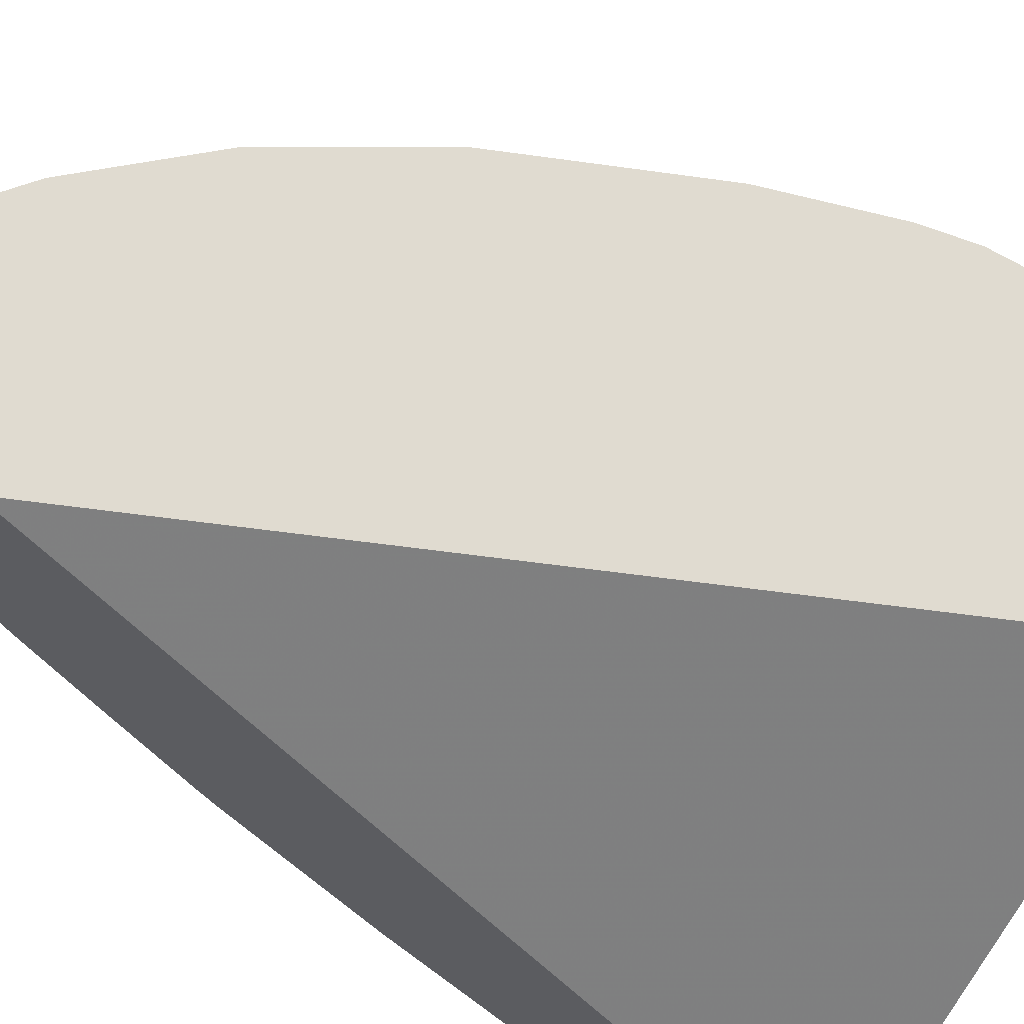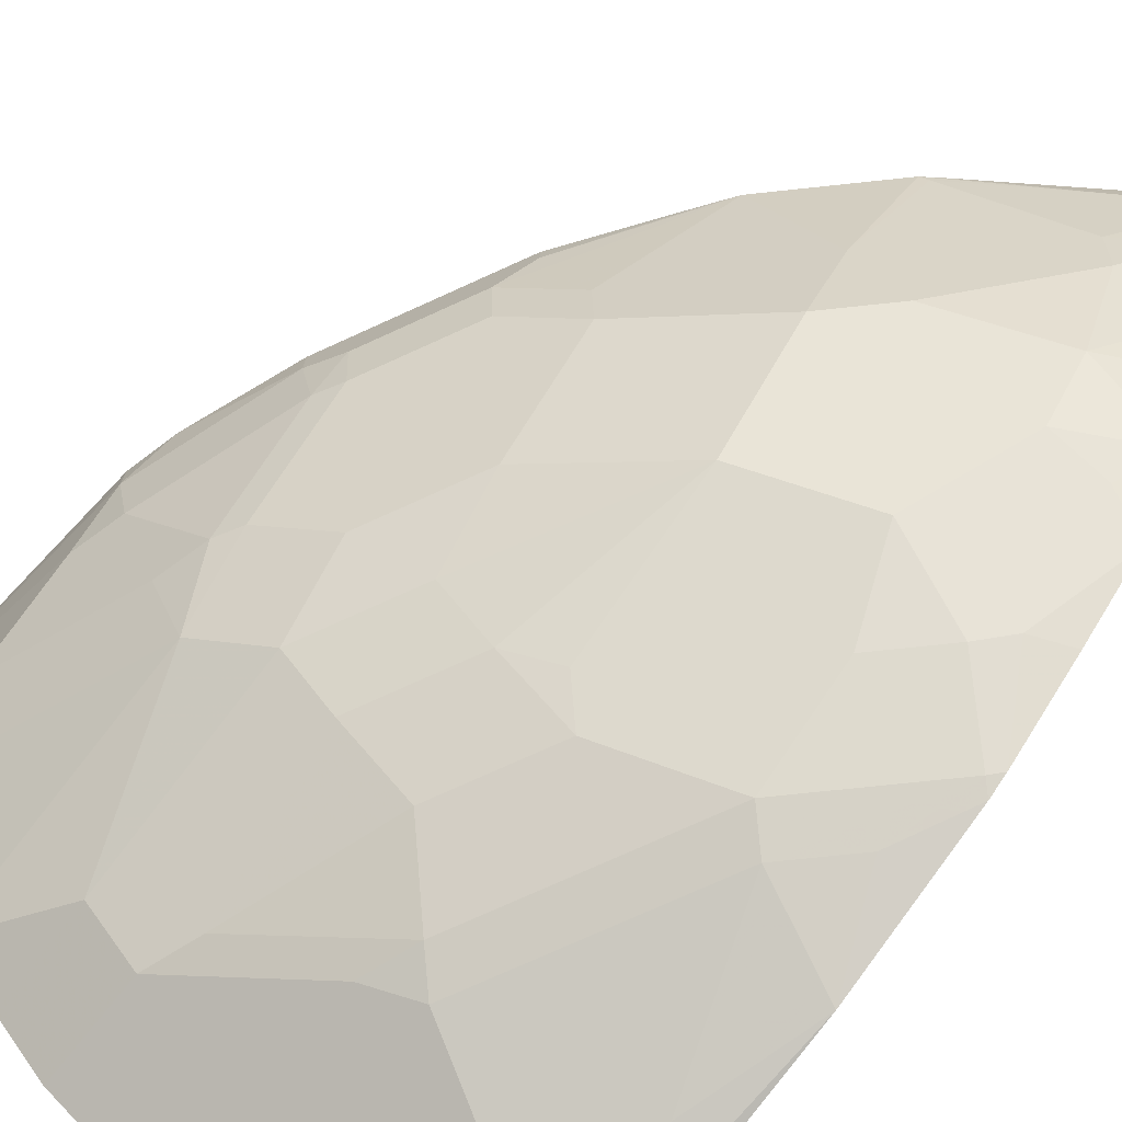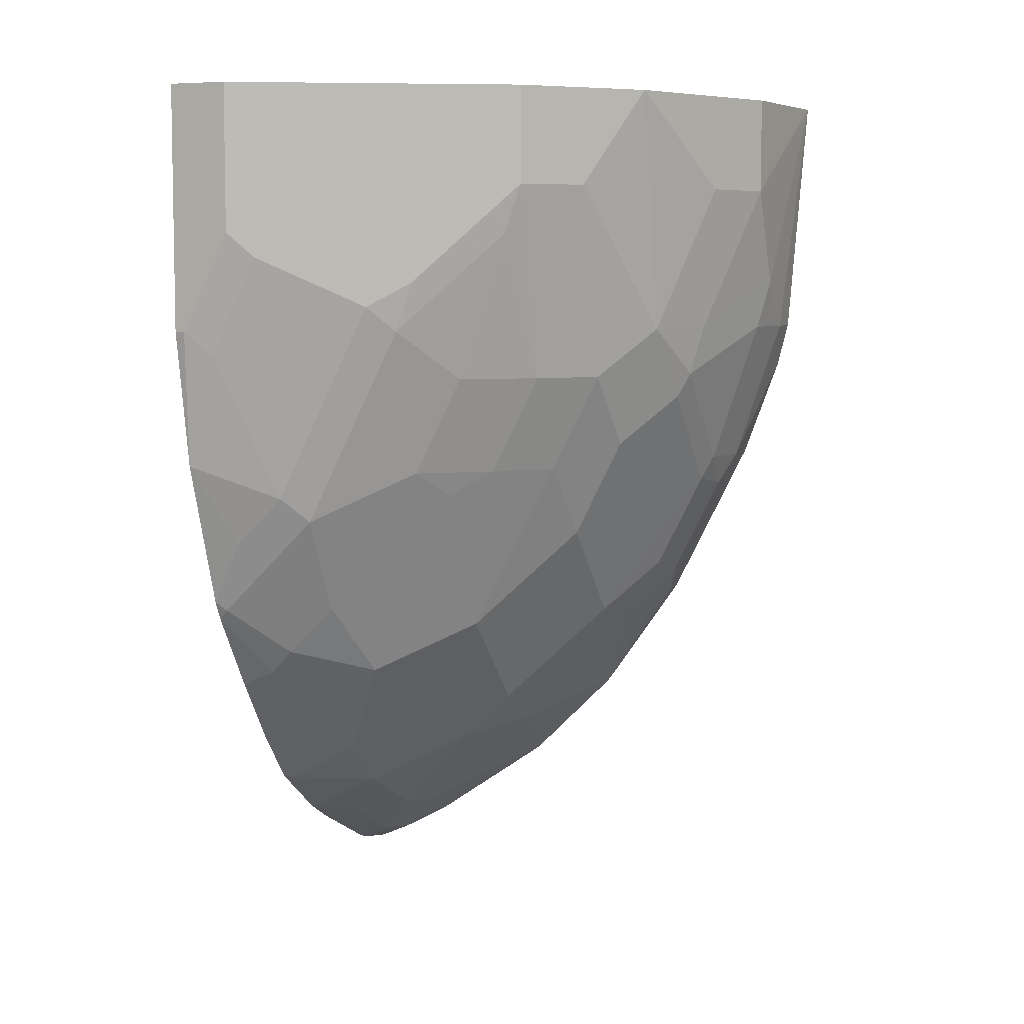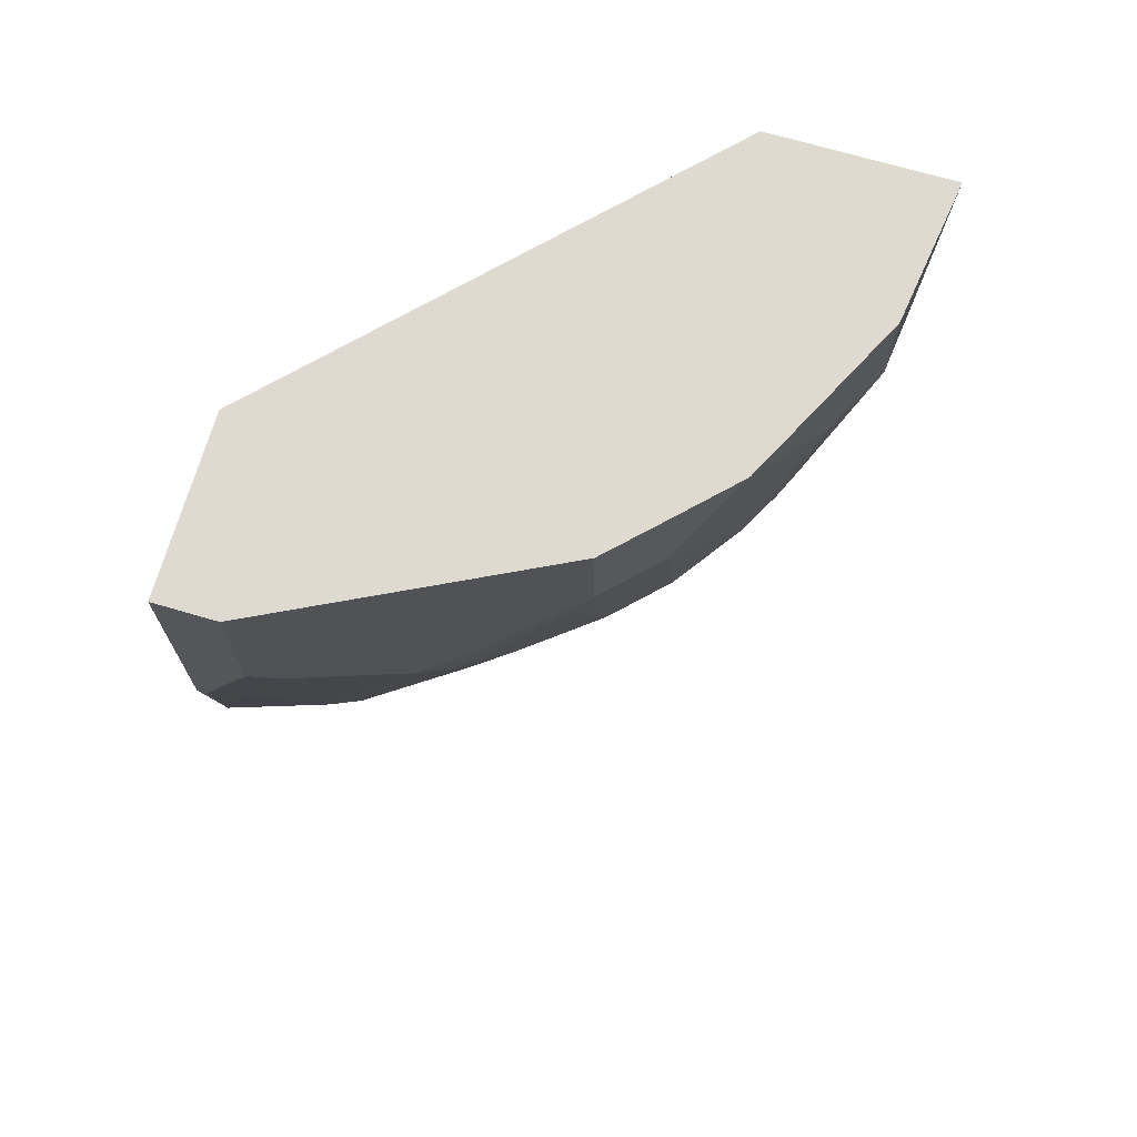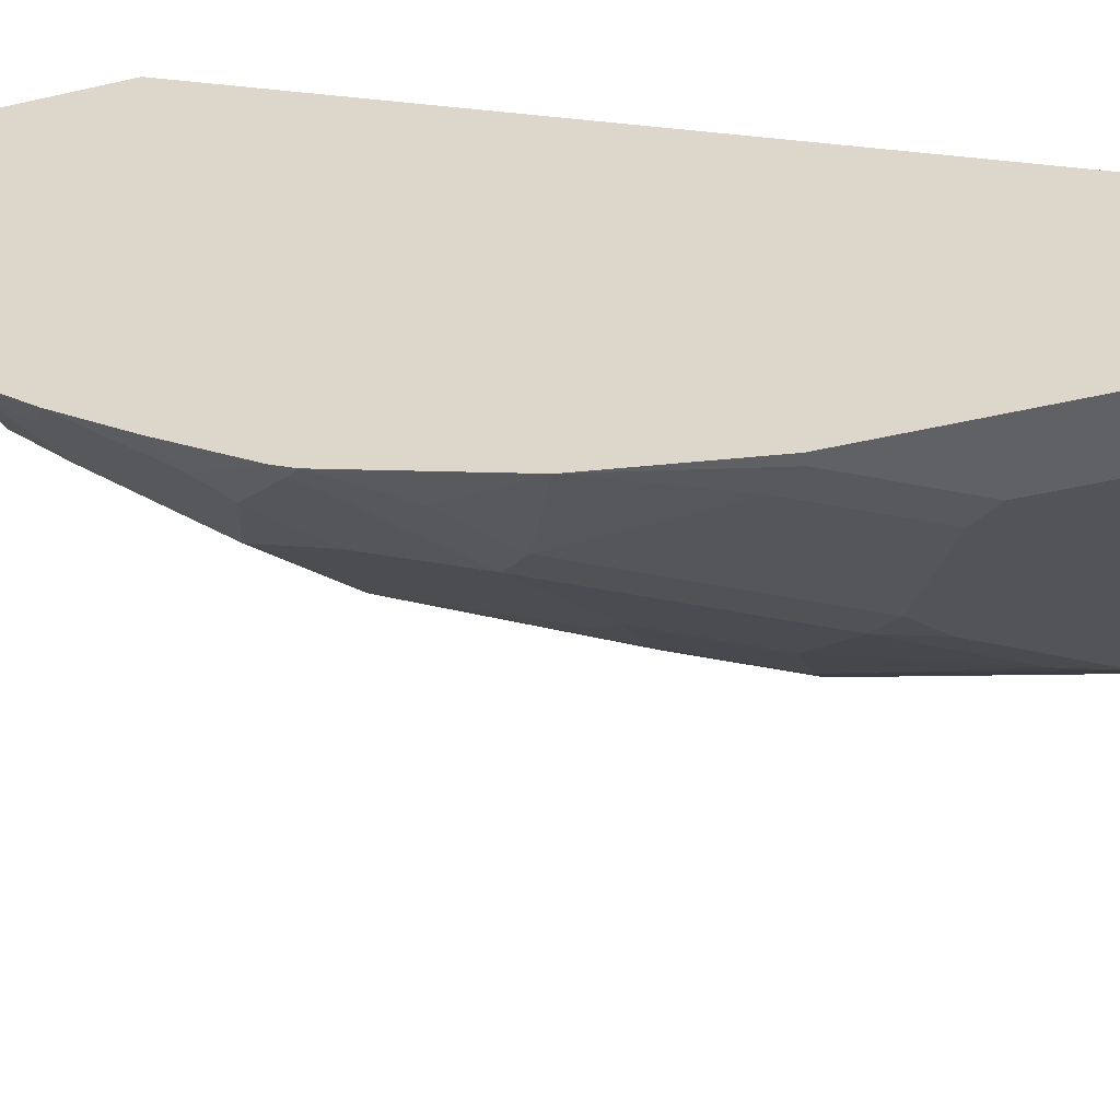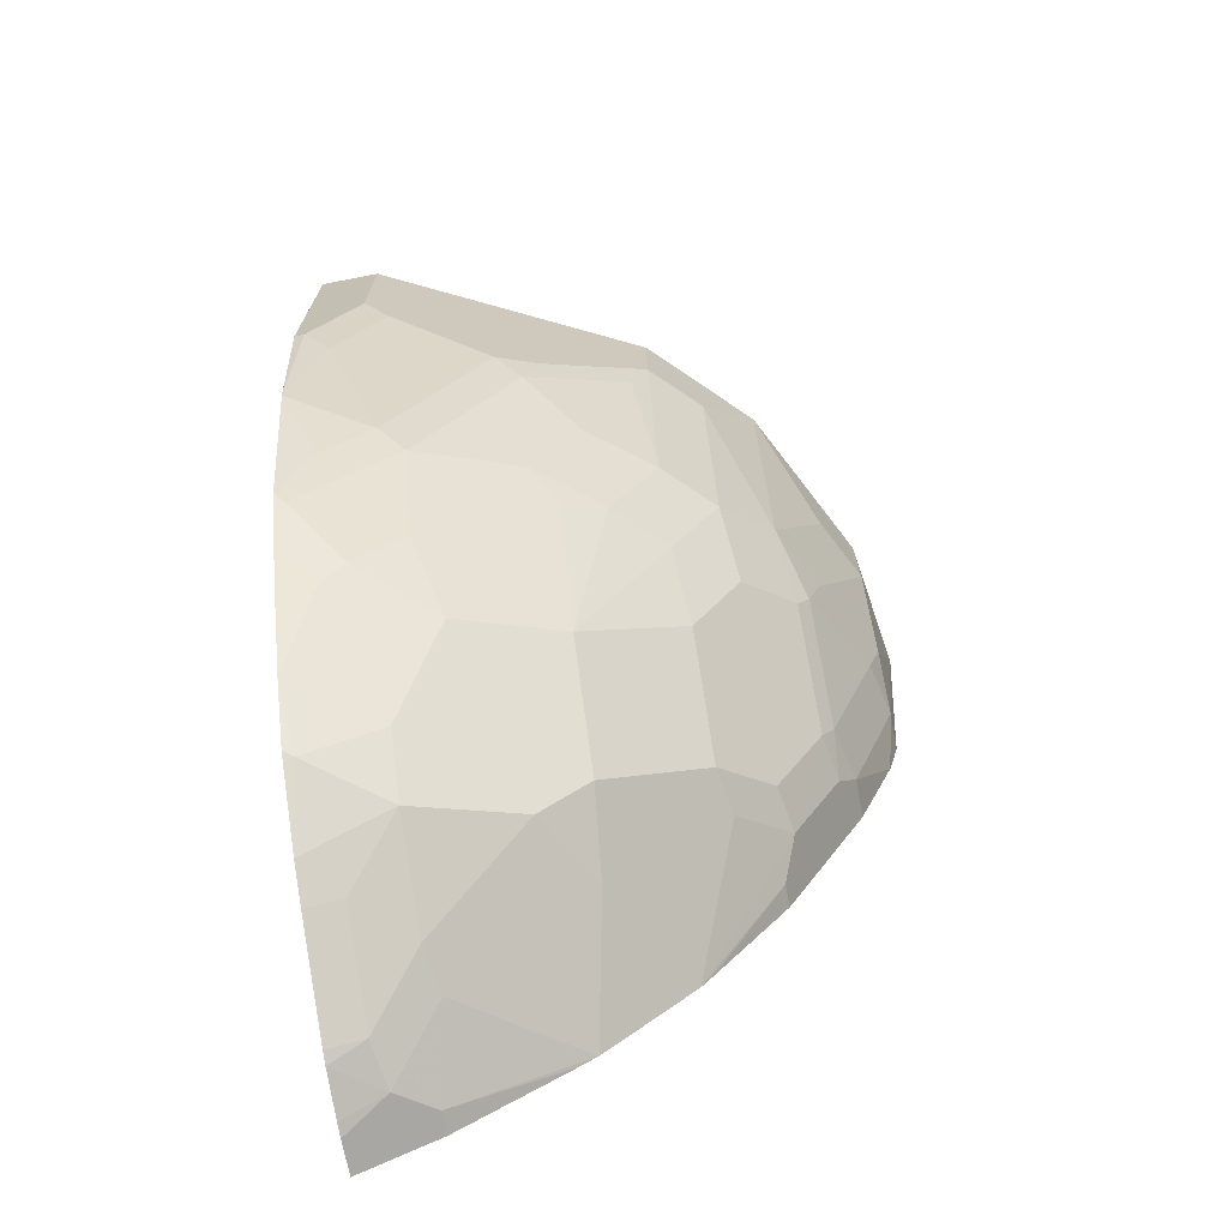
<metadata>
{"format":"obj","ext":"obj","renderer":"f3d","projection":"perspective","resolution":1024,"background":"white","views":[{"elev":69.9,"azim":-55.1,"up":"+Y"},{"elev":-75.1,"azim":141.0,"up":"+Y"},{"elev":6.4,"azim":20.8,"up":"+Z"},{"elev":70.8,"azim":16.3,"up":"+Z"},{"elev":-49.6,"azim":-75.9,"up":"+Y"},{"elev":-70.7,"azim":10.9,"up":"+Z"}]}
</metadata>
<code>
v 0.1666 -0.2072 -0.3074
v 0.1836 -0.2072 -0.2989
v 0.1666 -0.2192 -0.3074
v 0.1666 -0.2072 -0.231
v 0.1925 -0.2072 -0.2945
v 0.1925 -0.2152 -0.2945
v 0.1666 -0.2237 -0.3066
v 0.1812 -0.2265 -0.3001
v 0.1666 -0.3329 -0.0003846
v 0.2871 -0.2072 -0.0003846
v 0.2287 -0.2072 -0.2691
v 0.1982 -0.2435 -0.2831
v 0.2345 -0.2072 -0.2649
v 0.2322 -0.2095 -0.2661
v 0.1666 -0.2391 -0.3032
v 0.1784 -0.2421 -0.2973
v 0.1666 -0.3907 -0.0003846
v 0.3465 -0.2072 -0.0003846
v 0.1954 -0.2591 -0.2803
v 0.2413 -0.2072 -0.2582
v 0.2435 -0.2492 -0.2435
v 0.1666 -0.2433 -0.3015
v 0.1784 -0.2761 -0.2803
v 0.1869 -0.3907 -0.0003846
v 0.1666 -0.3907 -0.08496
v 0.3397 -0.2548 -0.0003846
v 0.3397 -0.2548 -0.03399
v 0.3397 -0.2378 -0.06798
v 0.3397 -0.2208 -0.08496
v 0.3397 -0.2072 -0.08496
v 0.2293 -0.2761 -0.2463
v 0.1954 -0.293 -0.2633
v 0.265 -0.2072 -0.2345
v 0.2463 -0.2761 -0.2293
v 0.1666 -0.2773 -0.2845
v 0.1666 -0.2892 -0.2777
v 0.1869 -0.3907 -0.05097
v 0.2548 -0.3567 -0.0003846
v 0.1699 -0.3907 -0.08496
v 0.1666 -0.3826 -0.1326
v 0.3341 -0.2661 -0.0003846
v 0.3341 -0.2661 -0.03399
v 0.3228 -0.2718 -0.08496
v 0.3355 -0.24 -0.08496
v 0.3358 -0.2072 -0.1006
v 0.3228 -0.2208 -0.1359
v 0.2124 -0.293 -0.2463
v 0.1954 -0.31 -0.2463
v 0.1699 -0.3114 -0.2605
v 0.2692 -0.2072 -0.2287
v 0.2944 -0.2152 -0.1925
v 0.3001 -0.2265 -0.1812
v 0.2775 -0.2322 -0.2095
v 0.2803 -0.2591 -0.1954
v 0.2463 -0.31 -0.1954
v 0.1666 -0.3109 -0.2616
v 0.1784 -0.3865 -0.09344
v 0.1954 -0.3865 -0.05947
v 0.2293 -0.3695 -0.07646
v 0.2435 -0.3624 -0.06798
v 0.2548 -0.3567 -0.03399
v 0.2661 -0.3511 -0.0003846
v 0.1666 -0.3656 -0.1835
v 0.1784 -0.3695 -0.1614
v 0.1954 -0.3695 -0.1444
v 0.3286 -0.2772 -0.0003846
v 0.3284 -0.2775 -0.03399
v 0.3114 -0.2945 -0.08496
v 0.3185 -0.2739 -0.1019
v 0.3185 -0.24 -0.1359
v 0.3228 -0.2072 -0.1359
v 0.3171 -0.2265 -0.1472
v 0.3195 -0.2072 -0.1425
v 0.2124 -0.327 -0.2123
v 0.1784 -0.344 -0.2123
v 0.1699 -0.3291 -0.2378
v 0.1666 -0.3283 -0.2411
v 0.1784 -0.3185 -0.2463
v 0.1666 -0.3136 -0.2594
v 0.2944 -0.2072 -0.1925
v 0.2973 -0.2421 -0.1783
v 0.2831 -0.2435 -0.1982
v 0.3001 -0.2072 -0.1812
v 0.3143 -0.2421 -0.1444
v 0.2973 -0.293 -0.1274
v 0.2803 -0.293 -0.1614
v 0.3143 -0.2761 -0.1105
v 0.2775 -0.3114 -0.1359
v 0.2605 -0.3284 -0.1359
v 0.2463 -0.3355 -0.1444
v 0.2124 -0.3355 -0.1954
v 0.2124 -0.3695 -0.1105
v 0.2378 -0.3631 -0.08496
v 0.2718 -0.3461 -0.05097
v 0.2775 -0.3454 -0.03399
v 0.2661 -0.3511 -0.03399
v 0.2775 -0.3454 -0.0003846
v 0.1666 -0.3623 -0.1902
v 0.1699 -0.3631 -0.1869
v 0.2039 -0.3631 -0.1529
v 0.3229 -0.2886 -0.0003846
v 0.3116 -0.311 -0.0003846
v 0.3114 -0.3113 -0.0003846
v 0.2944 -0.3114 -0.1019
v 0.2944 -0.3284 -0.03399
v 0.1869 -0.3461 -0.2038
v 0.2039 -0.3461 -0.1869
v 0.1666 -0.3447 -0.2175
v 0.2775 -0.3284 -0.1019
v 0.2378 -0.3461 -0.1359
v 0.2209 -0.3631 -0.1189
v 0.2548 -0.3461 -0.1019
v 0.2944 -0.3284 -0.0003846
f 52 84 81
f 52 72 84
f 52 83 73
f 52 82 53
f 51 83 52
f 52 81 54
f 50 80 51
f 51 80 83
f 53 82 54
f 52 54 82
f 54 85 86
f 57 92 58
f 54 81 84
f 54 84 87
f 54 87 85
f 55 86 88
f 55 88 89
f 55 89 90
f 55 90 91
f 55 91 74
f 57 65 92
f 58 92 59
f 49 79 56
f 54 86 55
f 49 77 79
f 39 40 57
f 48 78 49
f 37 58 59
f 37 59 60
f 37 60 61
f 38 61 96
f 38 96 62
f 59 93 60
f 40 63 64
f 40 64 65
f 40 65 57
f 41 66 42
f 42 66 101
f 42 101 67
f 42 67 43
f 43 68 69
f 43 67 68
f 44 69 70
f 45 46 71
f 46 70 72
f 46 72 52
f 46 52 73
f 46 73 71
f 48 74 75
f 48 75 76
f 48 76 77
f 48 77 78
f 49 78 77
f 59 92 93
f 74 106 75
f 60 94 95
f 88 104 109
f 88 109 89
f 89 110 90
f 89 109 112
f 89 112 110
f 90 110 100
f 90 100 91
f 91 100 107
f 92 111 93
f 92 100 111
f 93 111 112
f 85 104 88
f 93 112 94
f 94 109 95
f 95 109 104
f 95 104 105
f 95 105 113
f 95 113 97
f 99 106 100
f 100 110 112
f 100 112 111
f 100 106 107
f 103 113 105
f 37 57 58
f 94 112 109
f 60 93 94
f 85 88 86
f 75 99 98
f 60 95 96
f 60 96 61
f 62 96 95
f 62 95 97
f 63 98 99
f 63 99 64
f 64 99 65
f 65 99 100
f 65 100 92
f 67 101 102
f 67 102 103
f 75 98 108
f 67 103 68
f 68 85 87
f 68 87 69
f 68 103 105
f 68 105 104
f 69 84 70
f 70 84 72
f 74 91 107
f 74 107 106
f 75 108 77
f 75 77 76
f 75 106 99
f 68 104 85
f 37 39 57
f 69 87 84
f 34 74 47
f 1 13 11
f 1 11 5
f 1 5 2
f 2 5 6
f 2 6 3
f 3 6 8
f 36 49 56
f 3 8 7
f 4 9 10
f 5 11 6
f 6 12 8
f 1 20 13
f 6 11 13
f 6 14 12
f 7 8 15
f 8 16 15
f 8 12 16
f 9 17 24
f 9 24 38
f 9 38 62
f 9 62 97
f 9 97 113
f 9 113 103
f 9 103 102
f 6 13 14
f 9 102 101
f 1 33 20
f 1 80 50
f 1 2 3
f 1 3 7
f 1 7 15
f 1 15 22
f 1 22 35
f 1 35 36
f 1 36 56
f 1 56 79
f 1 79 77
f 1 77 108
f 1 108 98
f 1 50 33
f 1 98 63
f 1 40 25
f 1 25 17
f 1 17 9
f 1 9 4
f 1 4 10
f 1 18 30
f 1 30 45
f 1 45 71
f 1 71 73
f 1 73 83
f 1 83 80
f 1 63 40
f 9 101 66
f 1 10 18
f 9 41 26
f 26 41 42
f 26 42 27
f 27 42 43
f 27 43 28
f 28 43 69
f 28 69 44
f 28 44 29
f 29 45 30
f 29 44 70
f 29 70 46
f 29 46 45
f 25 40 39
f 31 34 47
f 32 47 74
f 32 48 49
f 32 49 36
f 33 50 51
f 33 51 52
f 33 52 53
f 33 53 34
f 34 53 54
f 34 54 55
f 34 55 74
f 9 66 41
f 31 47 32
f 24 61 38
f 32 74 48
f 23 36 35
f 9 26 18
f 24 37 61
f 9 18 10
f 12 19 16
f 12 14 19
f 13 20 21
f 13 21 14
f 15 16 22
f 16 19 23
f 16 23 35
f 16 35 22
f 17 25 39
f 17 39 37
f 14 21 19
f 18 26 27
f 21 34 31
f 23 32 36
f 17 37 24
f 21 33 34
f 20 33 21
f 19 31 32
f 19 32 23
f 18 29 30
f 18 28 29
f 18 27 28
f 19 21 31

</code>
